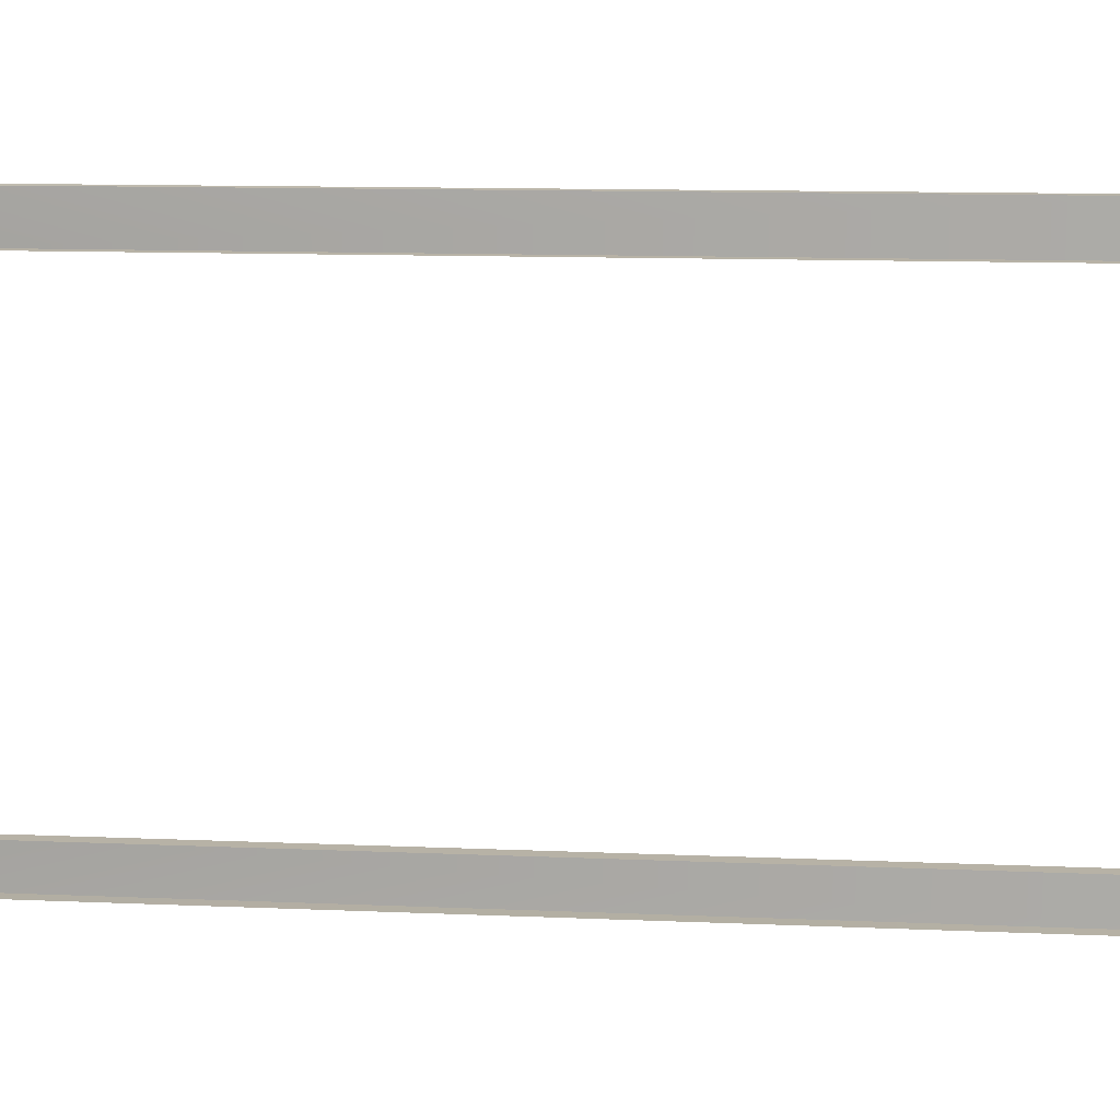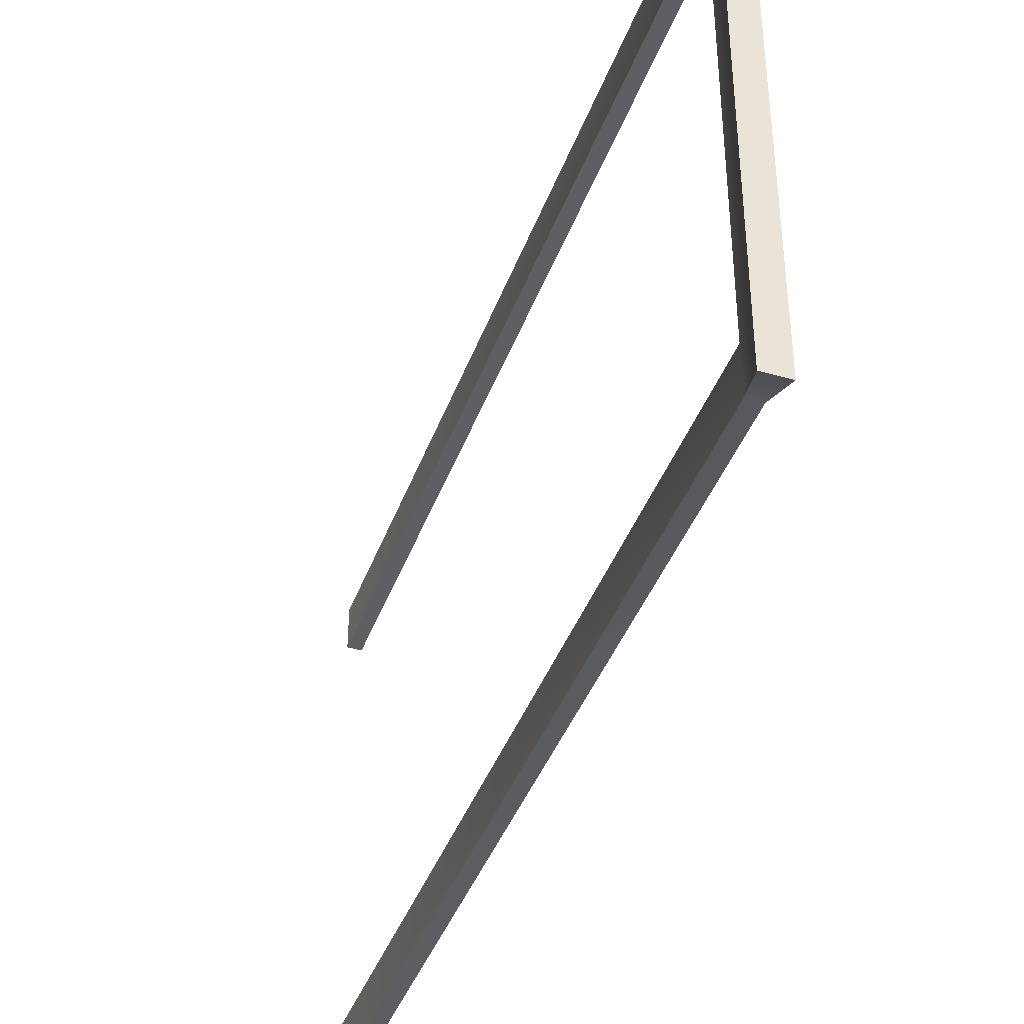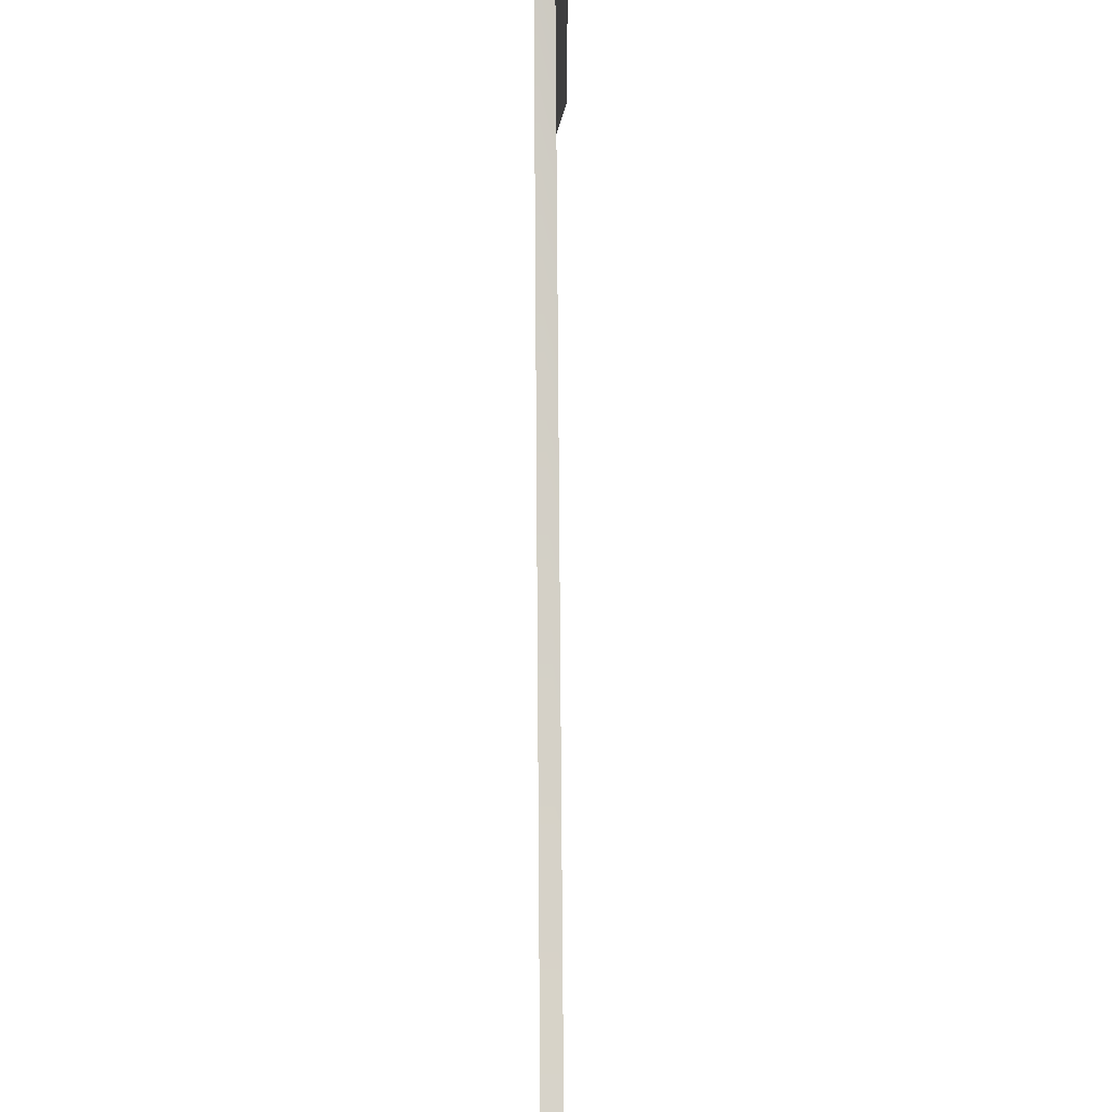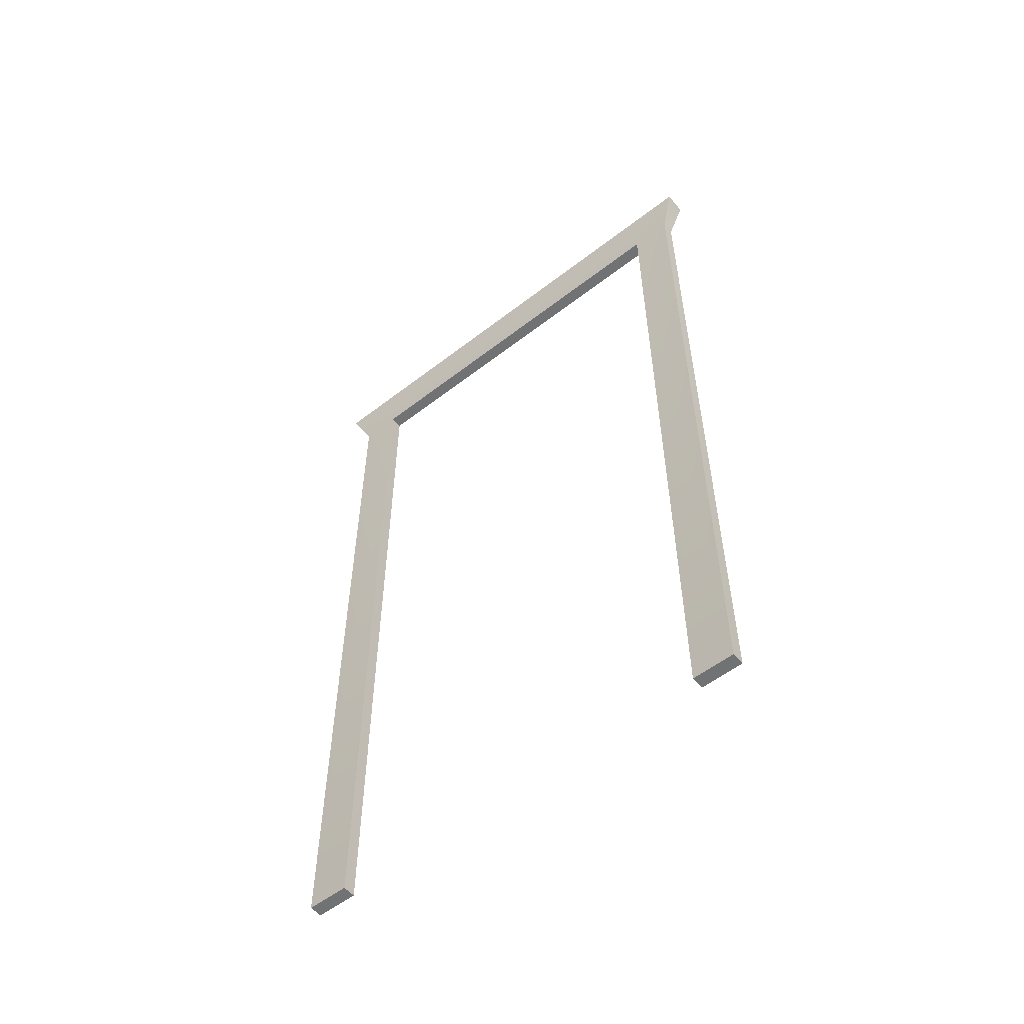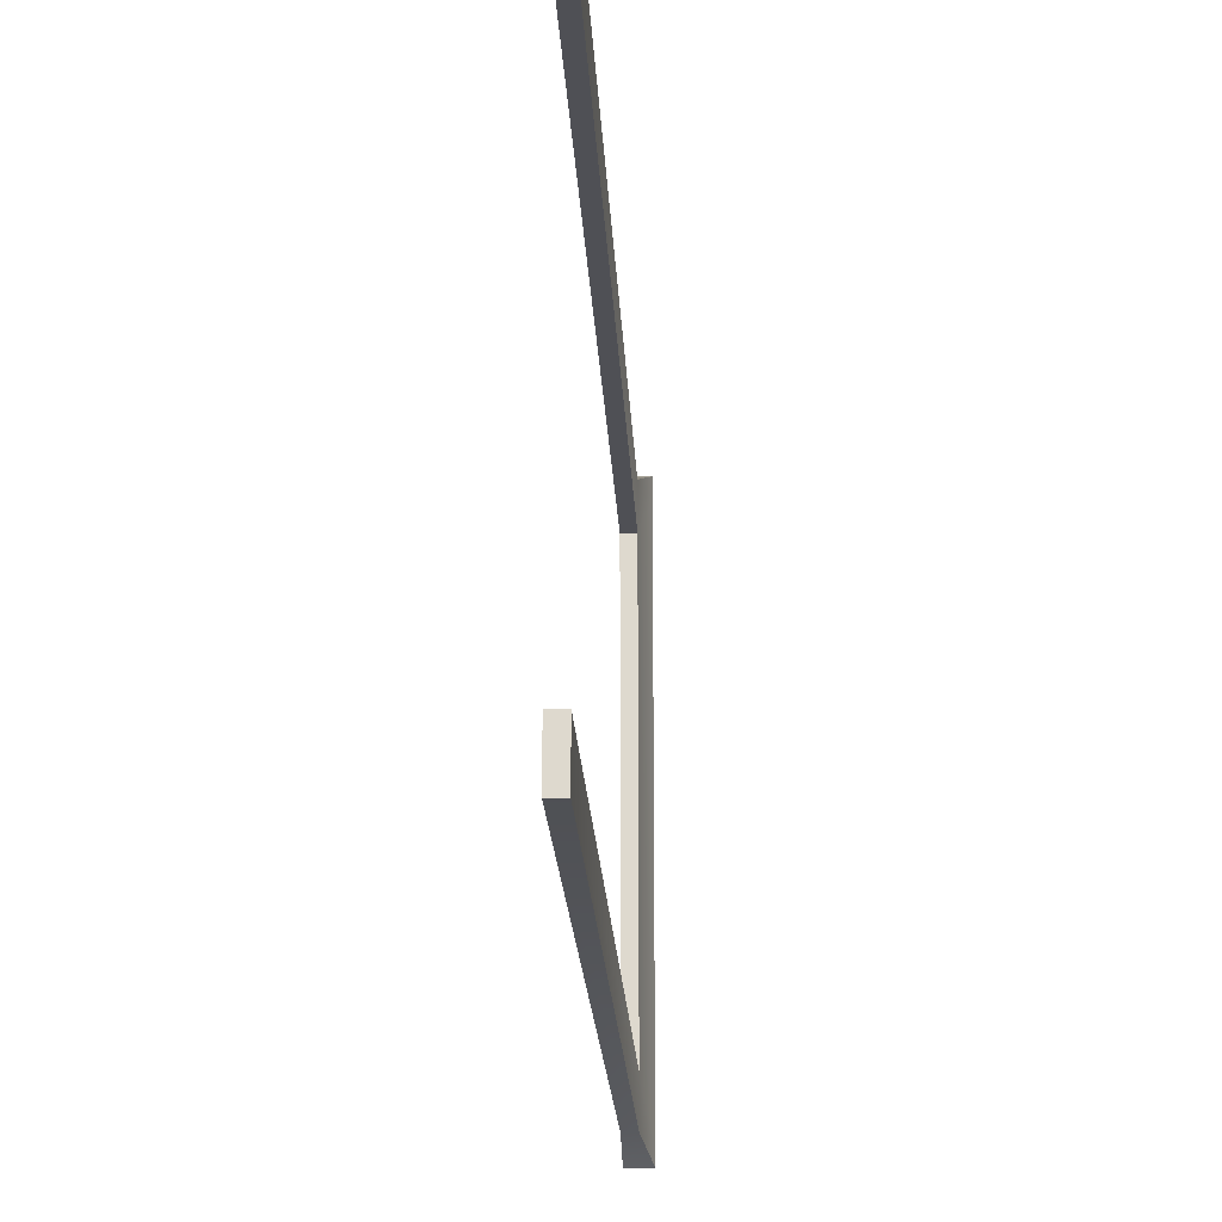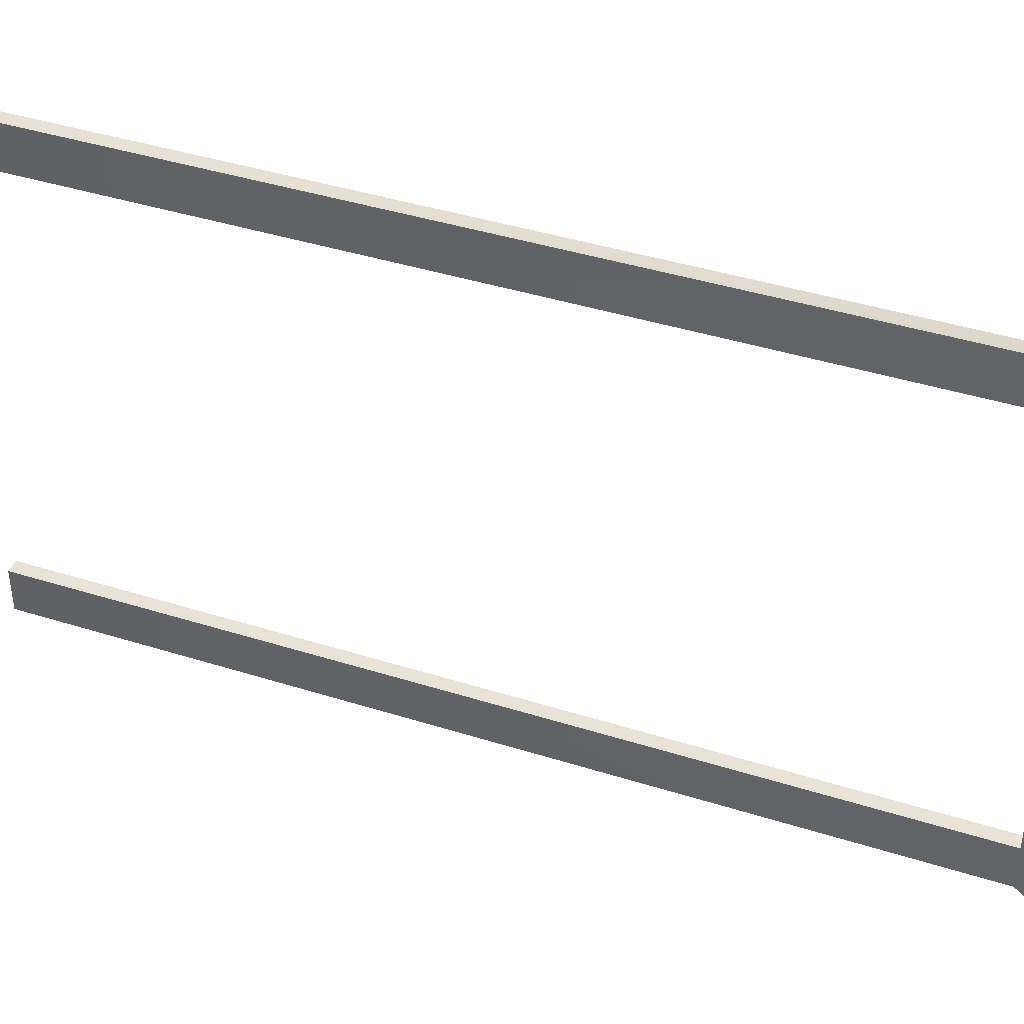
<metadata>
{"format":"obj","ext":"obj","renderer":"f3d","projection":"perspective","resolution":1024,"background":"white","views":[{"elev":12.3,"azim":-84.3,"up":"+Z"},{"elev":-41.1,"azim":160.8,"up":"+Z"},{"elev":75.3,"azim":-0.4,"up":"+Z"},{"elev":-55.4,"azim":129.2,"up":"+Y"},{"elev":-19.4,"azim":2.6,"up":"+Z"},{"elev":41.6,"azim":110.9,"up":"+Z"}]}
</metadata>
<code>
v  5.25 200 -55.72
v  3 191 -46.01
v  3 191 -55.72
v  5.25 200 -59.85
v  3 191 46.01
v  5.25 200 55.72
v  3 191 55.72
v  3 0 55.72
v  3 0 46.01
v  3 0 -46.01
v  3 0 -55.72
v  5.25 200 59.85
v  0 0 -55.72
v  0 191 -55.72
v  0 200 -59.85
v  0 200 -55.72
v  0 200 55.72
v  0 200 59.85
v  0 191 55.72
v  0 0 55.72
v  0 0 46.01
v  0 191 46.01
v  0 191 -46.01
v  0 0 -46.01
g 3_shed_door_frame
f 1 2 3 4
f 5 2 1 6
f 5 7 8 9
f 2 10 11 3
f 7 5 6 12
f 3 11 13 14
f 4 3 14 15
f 1 4 15 16
f 6 1 16 17
f 12 6 17 18
f 7 12 18 19
f 8 7 19 20
f 9 8 20 21
f 5 9 21 22
f 2 5 22 23
f 10 2 23 24
f 11 10 24 13

</code>
